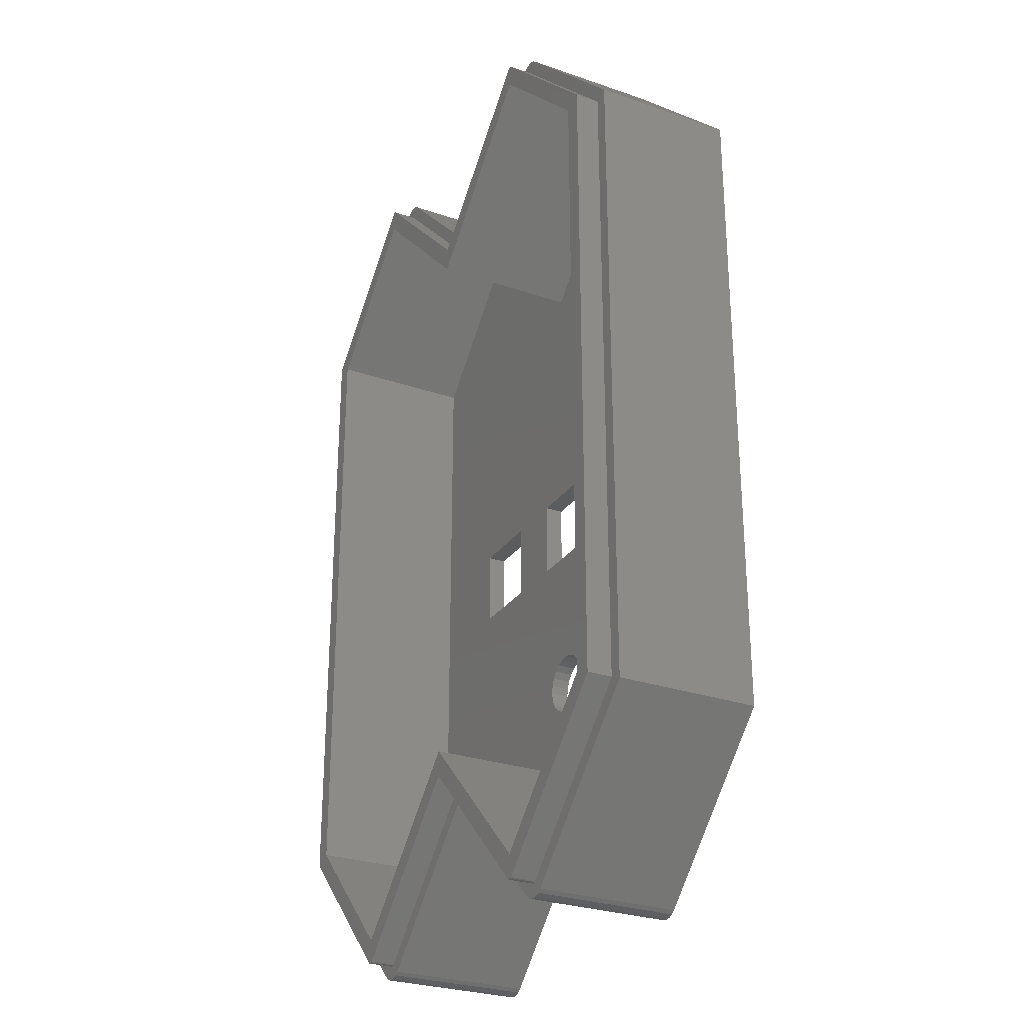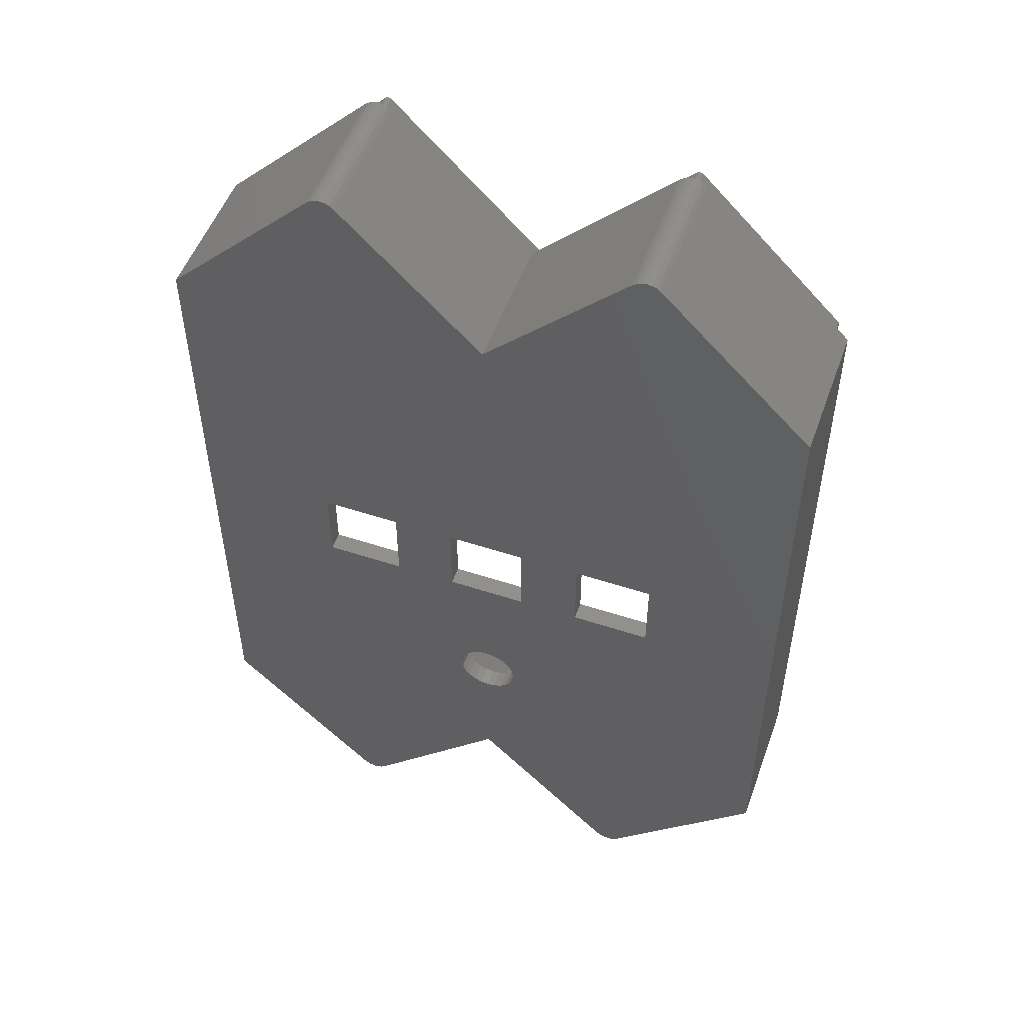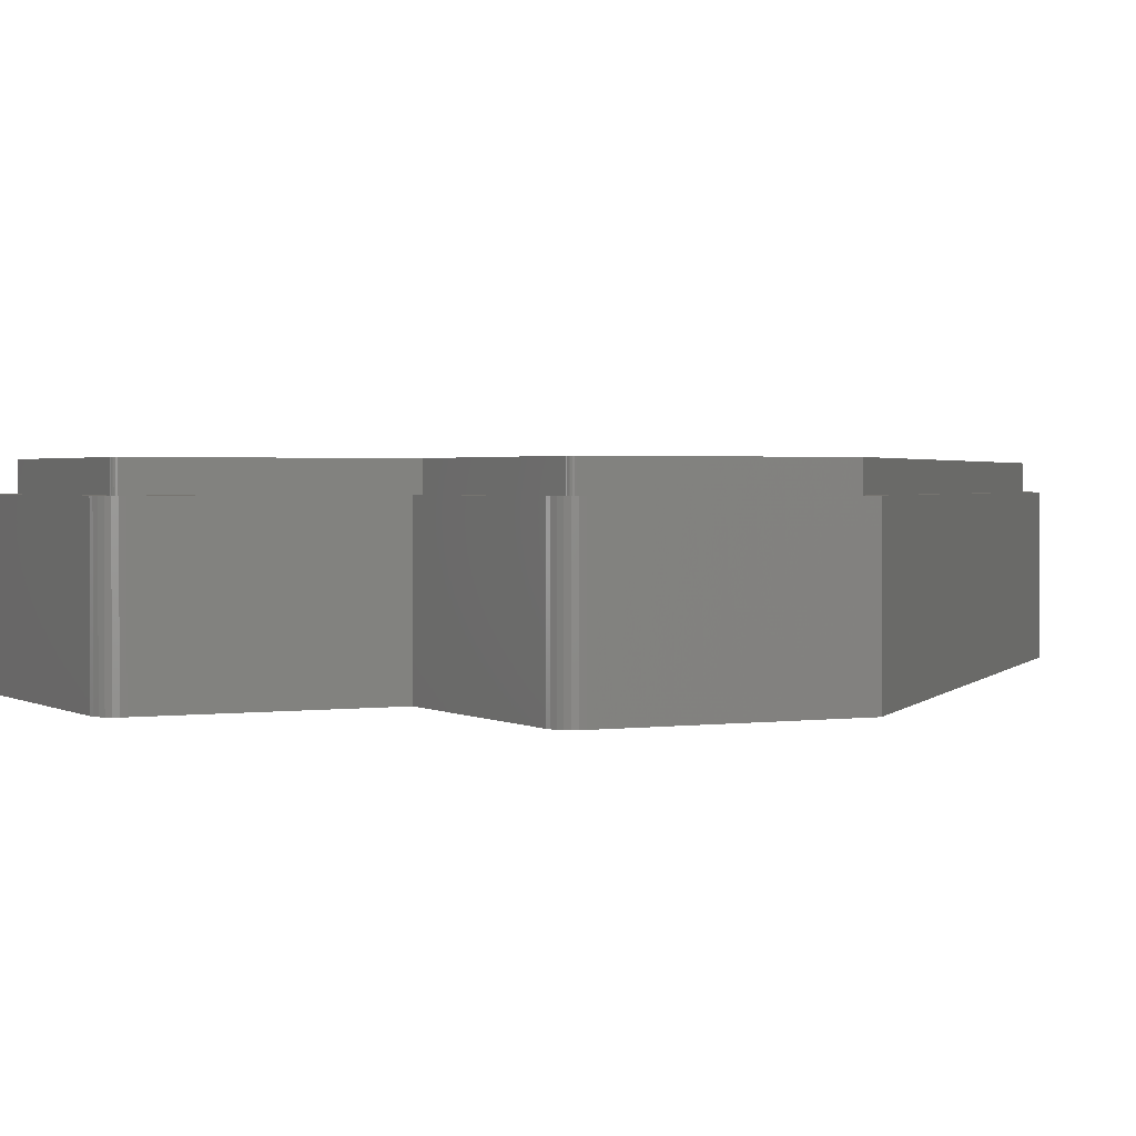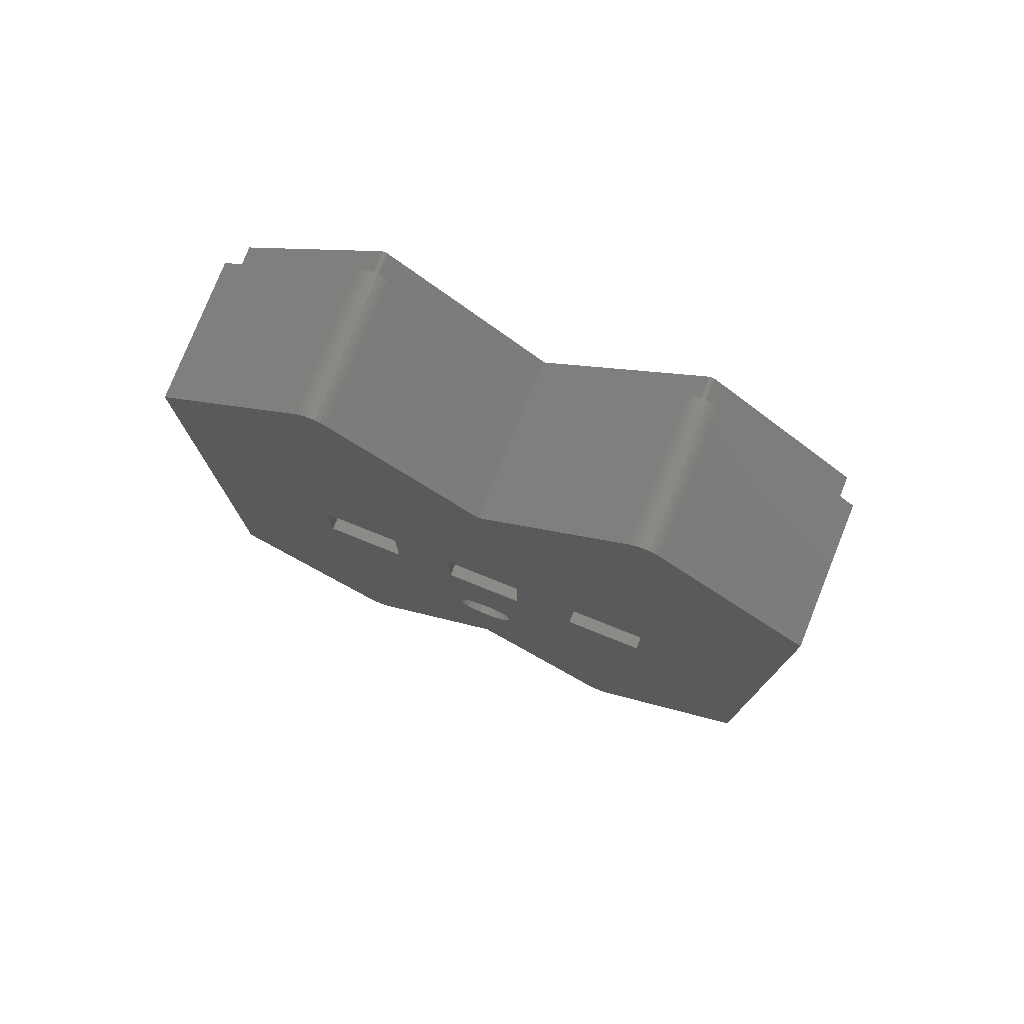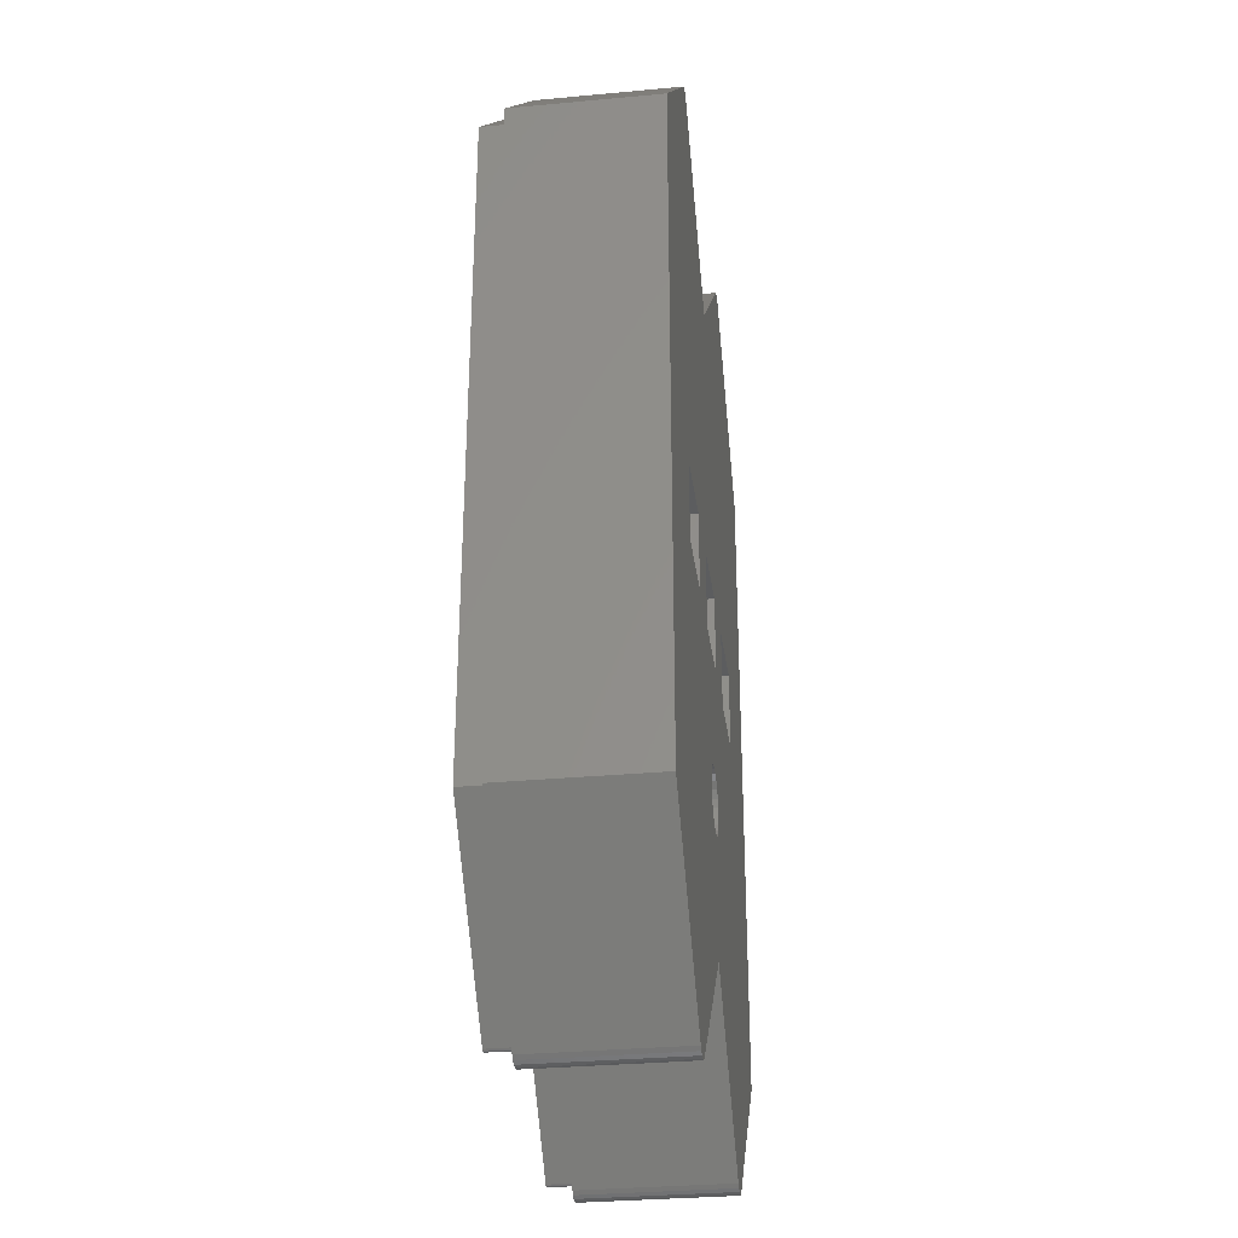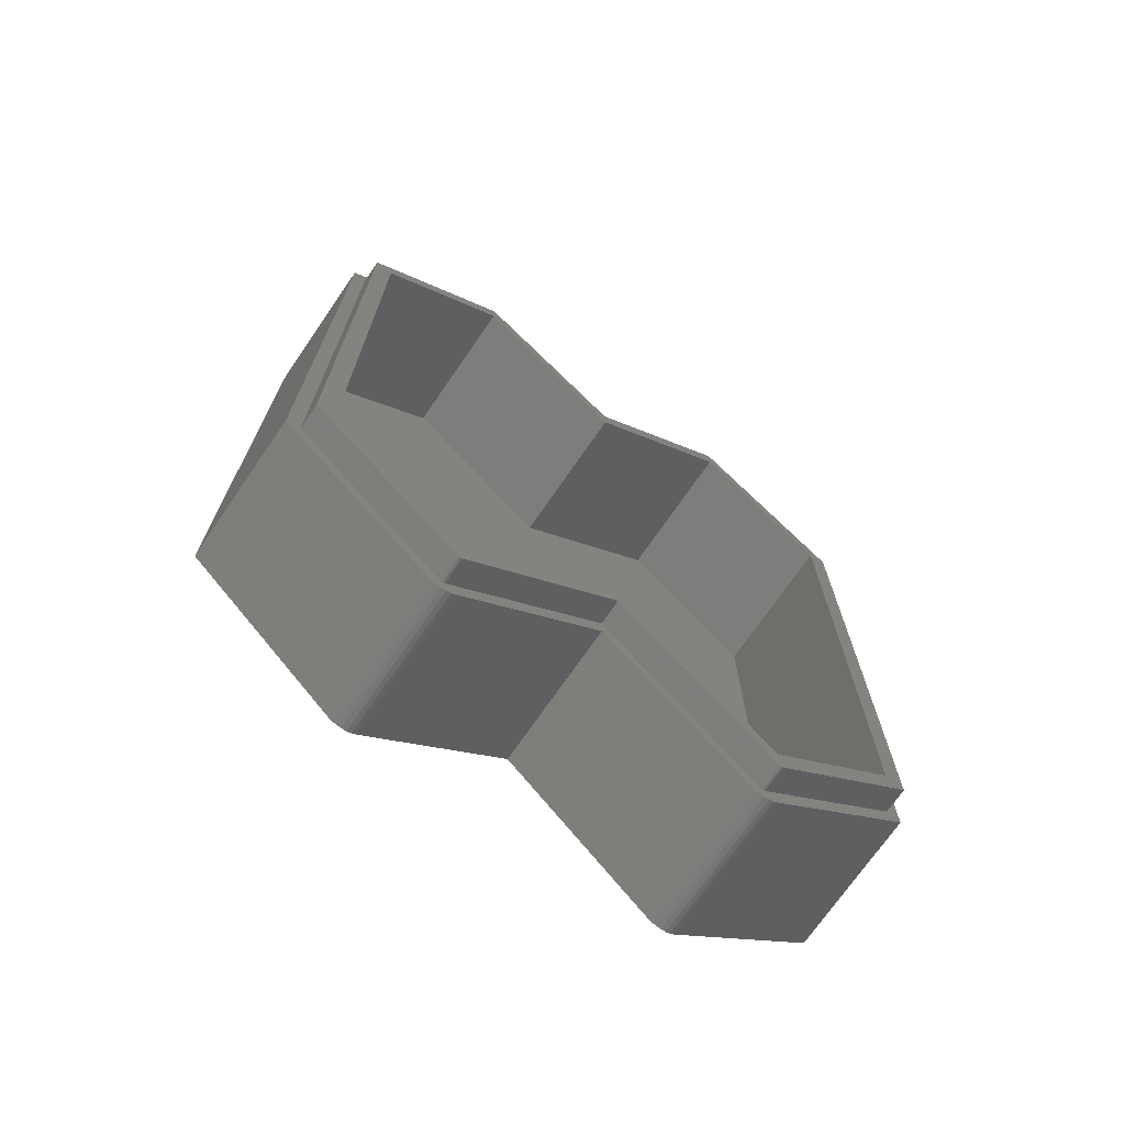
<metadata>
{"format":"stl","ext":"stl","renderer":"f3d","projection":"perspective","resolution":1024,"background":"white","views":[{"elev":-28.1,"azim":62.4,"up":"+Y"},{"elev":51.9,"azim":-160.4,"up":"+Y"},{"elev":1.7,"azim":-162.1,"up":"+Z"},{"elev":78.1,"azim":-158.2,"up":"+Y"},{"elev":-31.7,"azim":97.5,"up":"+Y"},{"elev":-72.2,"azim":-34.6,"up":"+Y"}]}
</metadata>
<code>
# stl→obj: 228 verts, 468 faces
v 582.9 609.5 26.5
v 571.5 598.1 15
v 571.5 598.1 26.5
v 582.9 609.5 15
v 597.2 597.3 15
v 597.2 543.8 26.5
v 597.2 543.8 15
v 597.2 597.3 26.5
v 556.9 573.8 15
v 556.9 567.4 16.5
v 556.9 567.4 15
v 556.9 573.8 16.5
v 568.3 567.4 16.5
v 574.7 567.4 15
v 568.3 567.4 15
v 574.7 567.4 16.5
v 586.1 573.8 16.5
v 586.1 567.4 15
v 586.1 567.4 16.5
v 586.1 573.8 15
v 563.3 573.8 16.5
v 563.3 567.4 15
v 563.3 567.4 16.5
v 563.3 573.8 15
v 574.7 573.8 16.5
v 568.3 573.8 15
v 574.7 573.8 15
v 568.3 573.8 16.5
v 579.7 573.8 15
v 579.7 567.4 16.5
v 579.7 567.4 15
v 579.7 573.8 16.5
v 557.9 609.5 26.5
v 545.7 597.3 15
v 545.7 597.3 26.5
v 557.9 609.5 15
v 571.5 543 15
v 560 531.6 26.5
v 560 531.6 15
v 571.5 543 26.5
v 545.7 543.8 15
v 545.7 543.8 26.5
v 585 531.6 15
v 585 531.6 26.5
v 546.8 544.3 26.5
v 557.9 531.6 26.5
v 558.7 532.4 26.5
v 558.2 531.4 26.5
v 558.6 531.2 26.5
v 559 531.2 26.5
v 558.8 532.3 26.5
v 558.9 532.3 26.5
v 559 532.3 26.5
v 559.4 531.2 26.5
v 559.1 532.3 26.5
v 559.2 532.3 26.5
v 559.2 532.4 26.5
v 571.5 544.6 26.5
v 559.7 531.4 26.5
v 583.7 532.4 26.5
v 582.9 531.6 26.5
v 583.2 531.4 26.5
v 583.6 531.2 26.5
v 584 531.2 26.5
v 583.8 532.3 26.5
v 583.9 532.3 26.5
v 584 532.3 26.5
v 584.4 531.2 26.5
v 584.1 532.3 26.5
v 584.2 532.3 26.5
v 584.2 532.4 26.5
v 596.1 544.3 26.5
v 584.7 531.4 26.5
v 546.8 596.9 26.5
v 558.7 608.7 26.5
v 558.2 609.8 26.5
v 558.6 609.9 26.5
v 559 610 26.5
v 558.8 608.8 26.5
v 558.9 608.8 26.5
v 559 608.8 26.5
v 559.1 608.8 26.5
v 559.4 609.9 26.5
v 559.2 608.8 26.5
v 559.2 608.7 26.5
v 571.5 596.5 26.5
v 559.7 609.8 26.5
v 560 609.5 26.5
v 583.7 608.7 26.5
v 583.2 609.8 26.5
v 583.6 609.9 26.5
v 584 610 26.5
v 583.8 608.8 26.5
v 583.9 608.8 26.5
v 584 608.8 26.5
v 584.1 608.8 26.5
v 584.4 609.9 26.5
v 584.2 608.8 26.5
v 584.2 608.7 26.5
v 596.1 596.9 26.5
v 584.7 609.8 26.5
v 585 609.5 26.5
v 569.1 555.9 15
v 569.3 556.5 16.5
v 569.1 555.9 16.5
v 569.3 556.5 15
v 569.7 557 16.5
v 569.7 557 15
v 569 555.2 15
v 569.1 554.6 16.5
v 569.1 554.6 15
v 569 555.2 16.5
v 571.5 557.7 16.5
v 570.8 557.6 15
v 571.5 557.7 15
v 570.8 557.6 16.5
v 569.3 554 16.5
v 569.3 554 15
v 570.2 557.4 15
v 570.2 557.4 16.5
v 572.1 557.6 16.5
v 572.1 557.6 15
v 574 555.2 16.5
v 573.9 554.6 15
v 573.9 554.6 16.5
v 574 555.2 15
v 570.2 553 16.5
v 570.8 552.8 15
v 570.2 553 15
v 570.8 552.8 16.5
v 573.2 557 16.5
v 572.7 557.4 15
v 573.2 557 15
v 572.7 557.4 16.5
v 571.5 552.7 15
v 571.5 552.7 16.5
v 572.7 553 16.5
v 573.2 553.4 15
v 572.7 553 15
v 573.2 553.4 16.5
v 573.9 555.9 16.5
v 573.9 555.9 15
v 569.7 553.4 16.5
v 569.7 553.4 15
v 572.1 552.8 15
v 572.1 552.8 16.5
v 573.6 556.5 16.5
v 573.6 556.5 15
v 573.6 554 15
v 573.6 554 16.5
v 584.7 609.8 15
v 584.4 609.9 15
v 583.6 609.9 15
v 583.2 609.8 15
v 584 610 15
v 585 609.5 15
v 558.2 609.8 15
v 559.4 609.9 15
v 559 610 15
v 558.6 609.9 15
v 560 609.5 15
v 559.7 609.8 15
v 557.9 531.6 15
v 558.2 531.4 15
v 558.6 531.2 15
v 559 531.2 15
v 559.4 531.2 15
v 559.7 531.4 15
v 582.9 531.6 15
v 583.2 531.4 15
v 583.6 531.2 15
v 584 531.2 15
v 584.4 531.2 15
v 584.7 531.4 15
v 559 534.3 16.5
v 548.3 596.3 16.5
v 548.3 544.9 16.5
v 571.5 546.8 16.5
v 584 534.3 16.5
v 594.6 544.9 16.5
v 594.6 596.3 16.5
v 559 606.9 16.5
v 571.5 594.4 16.5
v 584 606.9 16.5
v 546.8 544.3 28.5
v 548.3 544.9 28.5
v 546.8 596.9 28.5
v 558.7 532.4 28.5
v 559 534.3 28.5
v 558.8 532.3 28.5
v 558.9 532.3 28.5
v 559 532.3 28.5
v 571.5 546.8 28.5
v 559.1 532.3 28.5
v 559.2 532.3 28.5
v 559.2 532.4 28.5
v 571.5 544.6 28.5
v 584 534.3 28.5
v 583.7 532.4 28.5
v 583.8 532.3 28.5
v 583.9 532.3 28.5
v 584 532.3 28.5
v 594.6 544.9 28.5
v 584.1 532.3 28.5
v 584.2 532.3 28.5
v 584.2 532.4 28.5
v 596.1 544.3 28.5
v 596.1 596.9 28.5
v 548.3 596.3 28.5
v 558.7 608.7 28.5
v 559 606.9 28.5
v 558.8 608.8 28.5
v 558.9 608.8 28.5
v 559 608.8 28.5
v 559.1 608.8 28.5
v 571.5 594.4 28.5
v 559.2 608.8 28.5
v 559.2 608.7 28.5
v 571.5 596.5 28.5
v 583.7 608.7 28.5
v 584 606.9 28.5
v 583.8 608.8 28.5
v 583.9 608.8 28.5
v 584 608.8 28.5
v 594.6 596.3 28.5
v 584.1 608.8 28.5
v 584.2 608.8 28.5
v 584.2 608.7 28.5
f 1 2 3
f 2 1 4
f 5 6 7
f 6 5 8
f 9 10 11
f 10 9 12
f 13 14 15
f 14 13 16
f 17 18 19
f 18 17 20
f 21 22 23
f 22 21 24
f 25 26 27
f 26 25 28
f 10 22 11
f 22 10 23
f 26 13 15
f 13 26 28
f 16 27 14
f 27 16 25
f 29 30 31
f 30 29 32
f 33 34 35
f 34 33 36
f 21 9 24
f 9 21 12
f 17 29 20
f 29 17 32
f 30 18 31
f 18 30 19
f 37 38 39
f 38 37 40
f 35 41 42
f 41 35 34
f 6 43 7
f 43 6 44
f 42 45 35
f 45 42 46
f 45 46 47
f 47 46 48
f 47 48 49
f 47 49 50
f 47 50 51
f 51 50 52
f 52 50 53
f 53 50 54
f 53 54 55
f 55 54 56
f 56 54 57
f 57 54 58
f 58 54 59
f 58 59 38
f 58 38 40
f 58 40 60
f 60 40 61
f 60 61 62
f 60 62 63
f 60 63 64
f 60 64 65
f 65 64 66
f 66 64 67
f 67 64 68
f 67 68 69
f 69 68 70
f 70 68 71
f 71 68 72
f 72 68 73
f 72 73 44
f 72 44 6
f 72 6 8
f 35 74 33
f 74 35 45
f 33 74 75
f 33 75 76
f 76 75 77
f 77 75 78
f 78 75 79
f 78 79 80
f 78 80 81
f 78 81 82
f 78 82 83
f 83 82 84
f 83 84 85
f 83 85 86
f 83 86 87
f 87 86 88
f 88 86 3
f 3 86 1
f 1 86 89
f 1 89 90
f 90 89 91
f 91 89 92
f 92 89 93
f 92 93 94
f 92 94 95
f 92 95 96
f 92 96 97
f 97 96 98
f 97 98 99
f 97 99 100
f 97 100 101
f 101 100 102
f 102 100 8
f 8 100 72
f 103 104 105
f 104 103 106
f 106 107 104
f 107 106 108
f 109 110 111
f 110 109 112
f 113 114 115
f 114 113 116
f 111 117 118
f 117 111 110
f 116 119 114
f 119 116 120
f 103 112 109
f 112 103 105
f 121 115 122
f 115 121 113
f 123 124 125
f 124 123 126
f 127 128 129
f 128 127 130
f 131 132 133
f 132 131 134
f 130 135 128
f 135 130 136
f 137 138 139
f 138 137 140
f 141 126 123
f 126 141 142
f 143 129 144
f 129 143 127
f 136 145 135
f 145 136 146
f 147 142 141
f 142 147 148
f 118 143 144
f 143 118 117
f 140 149 138
f 149 140 150
f 134 122 132
f 122 134 121
f 146 139 145
f 139 146 137
f 125 149 150
f 149 125 124
f 131 148 147
f 148 131 133
f 120 108 119
f 108 120 107
f 97 151 152
f 151 97 101
f 90 153 154
f 153 90 91
f 92 152 155
f 152 92 97
f 101 156 151
f 156 101 102
f 1 154 4
f 154 1 90
f 91 155 153
f 155 91 92
f 156 8 5
f 8 156 102
f 33 157 36
f 157 33 76
f 78 158 159
f 158 78 83
f 76 160 157
f 160 76 77
f 77 159 160
f 159 77 78
f 87 161 162
f 161 87 88
f 83 162 158
f 162 83 87
f 88 2 161
f 2 88 3
f 15 103 109
f 103 15 106
f 106 15 14
f 106 14 108
f 108 14 119
f 119 14 114
f 114 14 115
f 115 14 122
f 122 14 132
f 132 14 133
f 133 14 148
f 148 14 142
f 142 14 126
f 36 41 34
f 41 36 9
f 9 36 24
f 24 36 157
f 24 157 160
f 24 160 159
f 24 159 158
f 24 158 162
f 24 162 161
f 24 161 2
f 24 2 22
f 22 2 26
f 26 2 27
f 27 2 4
f 27 4 29
f 29 4 20
f 20 4 154
f 20 154 153
f 20 153 155
f 20 155 152
f 20 152 151
f 20 151 156
f 20 156 5
f 20 5 18
f 41 11 163
f 11 41 9
f 163 11 22
f 163 22 164
f 164 22 165
f 165 22 166
f 166 22 167
f 167 22 168
f 168 22 39
f 39 22 37
f 37 22 111
f 111 22 109
f 109 22 15
f 15 22 26
f 37 111 118
f 37 118 144
f 37 144 129
f 37 129 128
f 37 128 135
f 37 135 145
f 37 145 169
f 169 145 139
f 169 139 138
f 169 138 149
f 169 149 124
f 169 124 126
f 169 126 14
f 169 14 27
f 169 27 31
f 31 27 29
f 169 31 18
f 169 18 170
f 170 18 171
f 171 18 172
f 172 18 173
f 173 18 174
f 174 18 43
f 43 18 7
f 7 18 5
f 44 174 43
f 174 44 73
f 48 163 164
f 163 48 46
f 38 168 39
f 168 38 59
f 59 167 168
f 167 59 54
f 64 171 172
f 171 64 63
f 68 172 173
f 172 68 64
f 62 169 170
f 169 62 61
f 54 166 167
f 166 54 50
f 73 173 174
f 173 73 68
f 50 165 166
f 165 50 49
f 63 170 171
f 170 63 62
f 49 164 165
f 164 49 48
f 169 40 37
f 40 169 61
f 163 42 41
f 42 163 46
f 175 176 177
f 176 175 10
f 10 175 23
f 23 175 178
f 23 178 110
f 23 110 21
f 21 110 112
f 21 112 13
f 110 178 117
f 117 178 143
f 143 178 127
f 127 178 130
f 130 178 136
f 136 178 179
f 136 179 146
f 146 179 137
f 137 179 140
f 140 179 150
f 150 179 125
f 125 179 123
f 123 179 16
f 16 179 25
f 25 179 30
f 30 179 19
f 19 179 180
f 19 180 17
f 17 180 181
f 176 12 182
f 12 176 10
f 182 12 21
f 182 21 183
f 183 21 28
f 28 21 13
f 183 28 25
f 183 25 184
f 184 25 32
f 32 25 30
f 184 32 17
f 184 17 181
f 13 104 16
f 104 13 105
f 105 13 112
f 16 104 107
f 16 107 120
f 16 120 116
f 16 116 113
f 16 113 121
f 16 121 134
f 16 134 131
f 16 131 147
f 16 147 141
f 16 141 123
f 185 186 187
f 186 185 188
f 186 188 189
f 189 188 190
f 189 190 191
f 189 191 192
f 189 192 193
f 193 192 194
f 193 194 195
f 193 195 196
f 193 196 197
f 193 197 198
f 198 197 199
f 198 199 200
f 198 200 201
f 198 201 202
f 198 202 203
f 203 202 204
f 203 204 205
f 203 205 206
f 203 206 207
f 203 207 208
f 187 209 210
f 209 187 186
f 210 209 211
f 210 211 212
f 212 211 213
f 213 211 214
f 214 211 215
f 215 211 216
f 215 216 217
f 217 216 218
f 218 216 219
f 219 216 220
f 220 216 221
f 220 221 222
f 222 221 223
f 223 221 224
f 224 221 225
f 224 225 226
f 226 225 227
f 227 225 228
f 228 225 208
f 208 225 203
f 205 69 70
f 69 205 204
f 206 70 71
f 70 206 205
f 207 71 72
f 71 207 206
f 100 207 72
f 207 100 208
f 99 208 100
f 208 99 228
f 227 99 98
f 99 227 228
f 226 98 96
f 98 226 227
f 224 96 95
f 96 224 226
f 223 95 94
f 95 223 224
f 222 94 93
f 94 222 223
f 220 93 89
f 93 220 222
f 220 86 219
f 86 220 89
f 218 86 85
f 86 218 219
f 217 85 84
f 85 217 218
f 215 84 82
f 84 215 217
f 214 82 81
f 82 214 215
f 213 81 80
f 81 213 214
f 212 80 79
f 80 212 213
f 210 79 75
f 79 210 212
f 210 74 187
f 74 210 75
f 187 45 185
f 45 187 74
f 47 185 45
f 185 47 188
f 190 47 51
f 47 190 188
f 191 51 52
f 51 191 190
f 192 52 53
f 52 192 191
f 194 53 55
f 53 194 192
f 195 55 56
f 55 195 194
f 196 56 57
f 56 196 195
f 58 196 57
f 196 58 197
f 60 197 58
f 197 60 199
f 200 60 65
f 60 200 199
f 201 65 66
f 65 201 200
f 202 66 67
f 66 202 201
f 204 67 69
f 67 204 202
f 221 181 225
f 181 221 184
f 225 180 203
f 180 225 181
f 198 180 179
f 180 198 203
f 193 179 178
f 179 193 198
f 193 175 189
f 175 193 178
f 186 175 177
f 175 186 189
f 176 186 177
f 186 176 209
f 182 209 176
f 209 182 211
f 216 182 183
f 182 216 211
f 184 216 183
f 216 184 221

</code>
